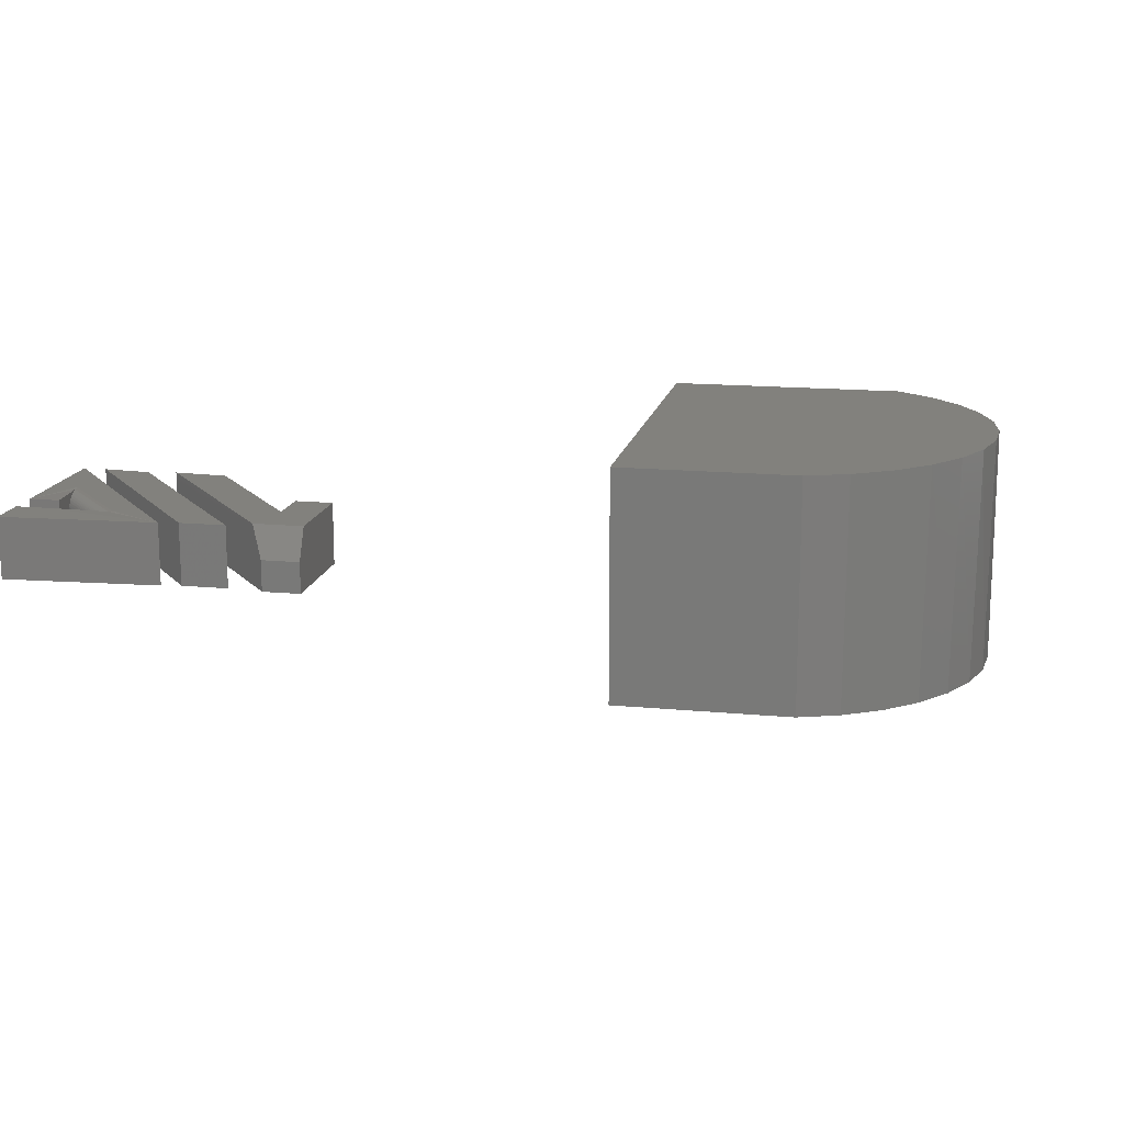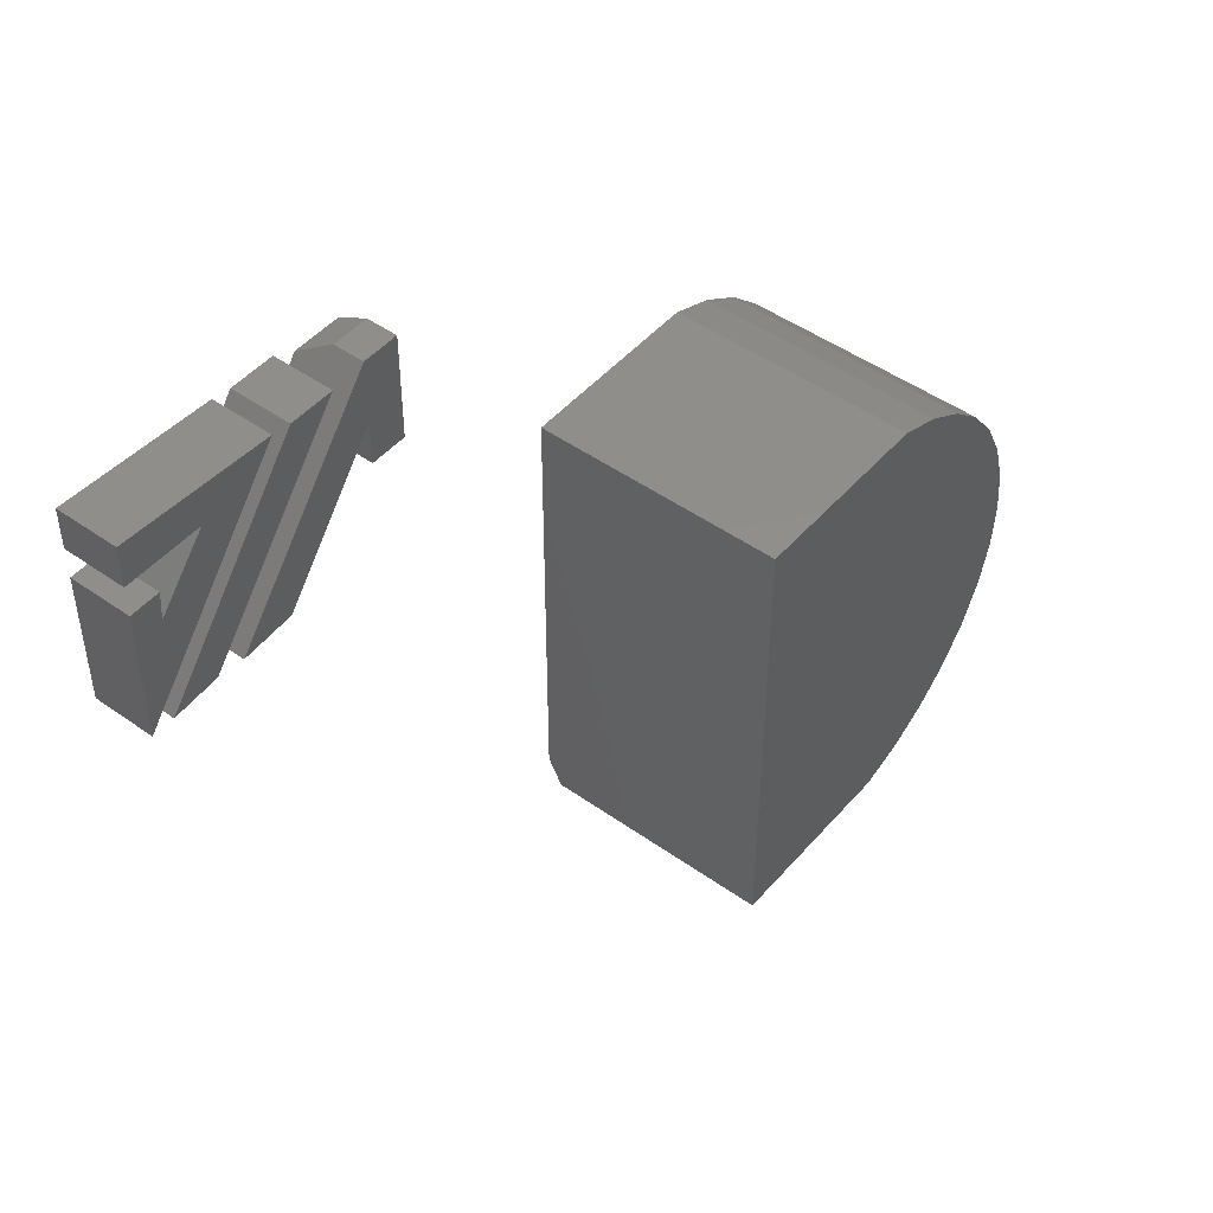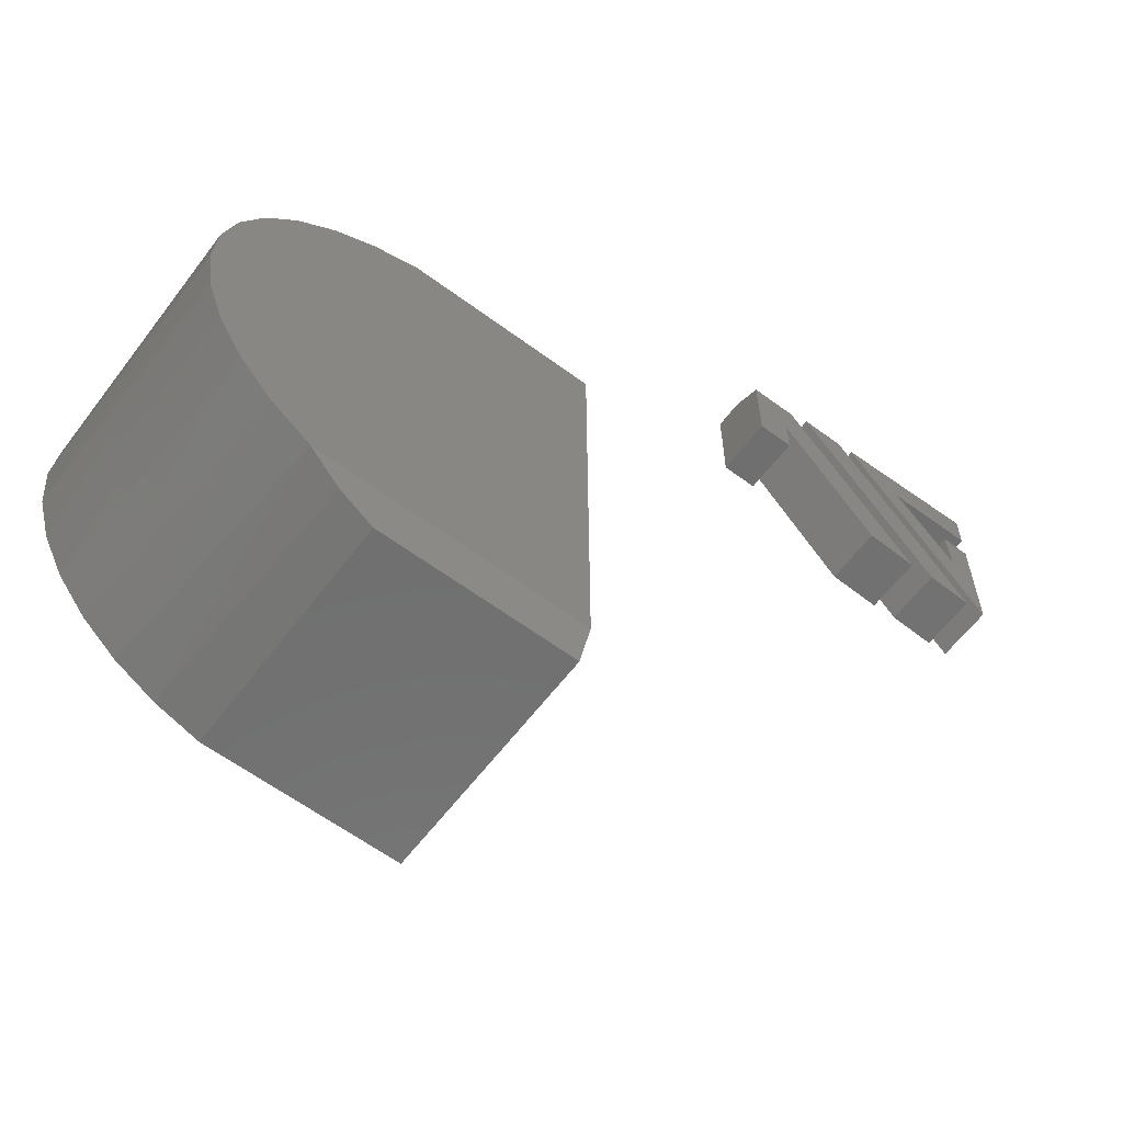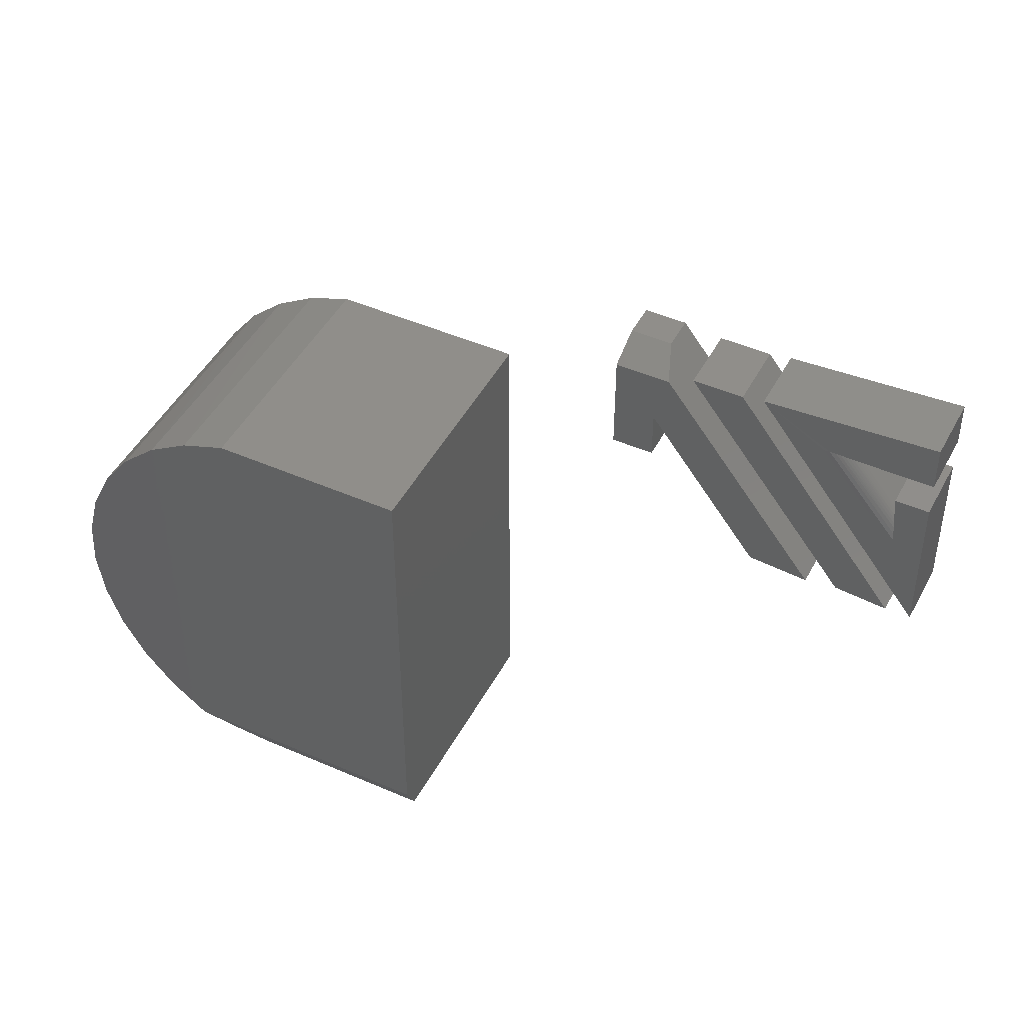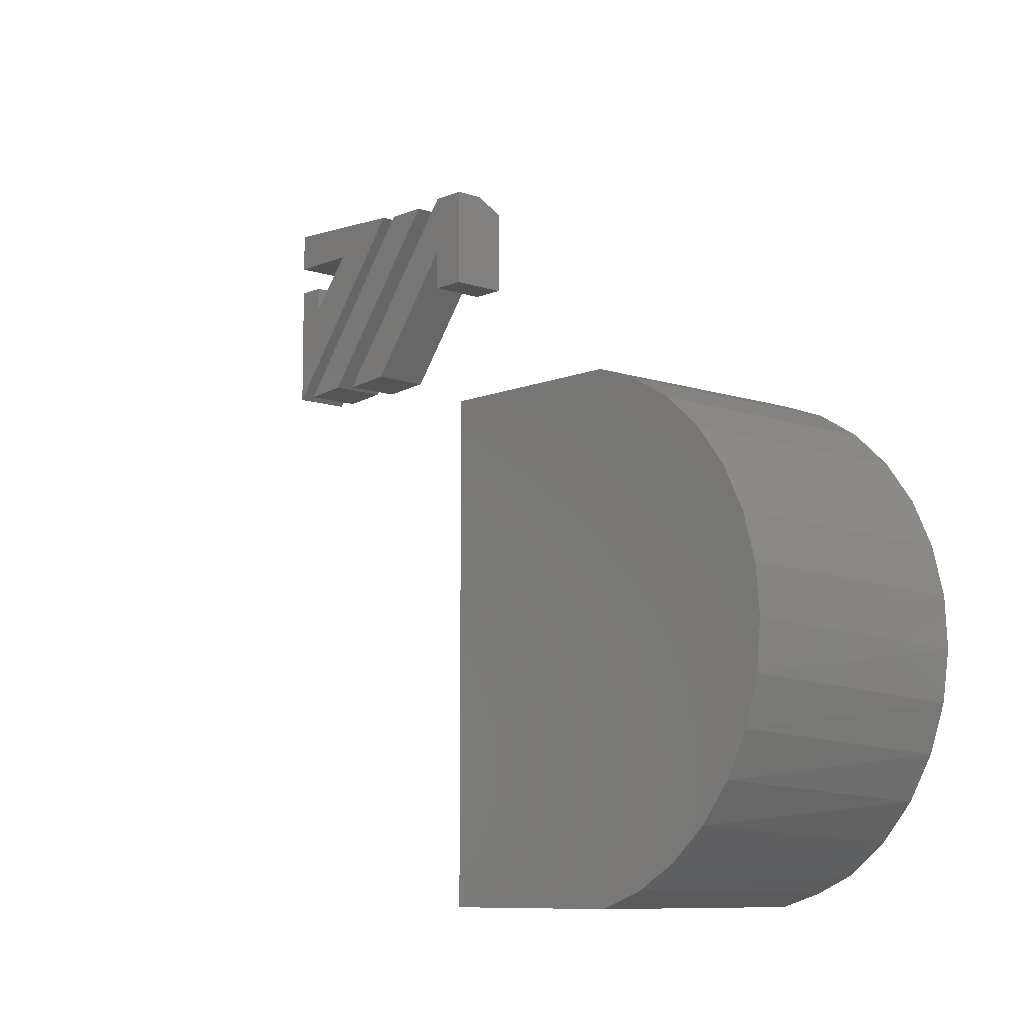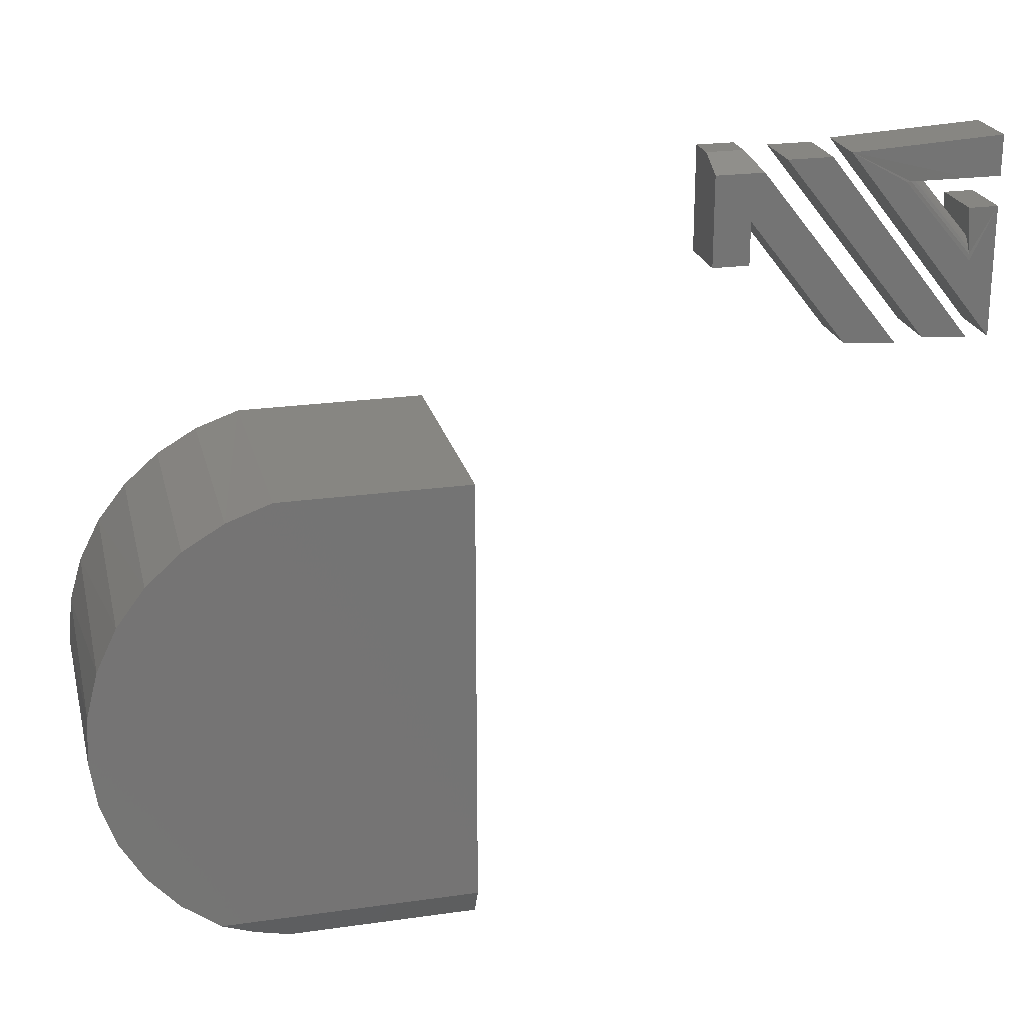
<metadata>
{"format":"stl","ext":"stl","renderer":"f3d","projection":"perspective","resolution":1024,"background":"white","views":[{"elev":15.5,"azim":11.3,"up":"+Y"},{"elev":47.5,"azim":-51.3,"up":"+Z"},{"elev":-61.3,"azim":143.0,"up":"+Z"},{"elev":46.1,"azim":-153.3,"up":"+Z"},{"elev":-9.0,"azim":48.0,"up":"+Z"},{"elev":23.1,"azim":166.4,"up":"+Z"}]}
</metadata>
<code>
# stl→obj: 95 verts, 174 faces
v -0.4496 3.248e-17 0.5078
v -0.4881 2.552e-17 0.4593
v -0.5004 2.684e-17 0.5078
v -0.5928 6.409e-18 0.3246
v -0.6484 -2.407e-35 0.3203
v -0.4881 2.303e-17 0.4144
v -0.4496 2.73e-17 0.4144
v -0.6484 -0.0625 0.3203
v -0.4881 -0.0625 0.5234
v -0.4881 -0.03125 0.5234
v -0.4496 -0.03125 0.5234
v -0.4496 -0.0625 0.5234
v -0.4496 -0.0625 0.4144
v -0.4881 -0.0625 0.4593
v -0.4881 -0.0625 0.4144
v -0.5928 -0.0625 0.3246
v -0.7266 -0.0625 0.3203
v -0.6774 -0.0625 0.3246
v -0.5705 -0.0625 0.5192
v -0.5234 -0.0625 0.5192
v -0.7266 0 0.3203
v -0.5705 2.837e-17 0.5192
v -0.6774 5.697e-18 0.3246
v -0.5234 3.359e-17 0.5192
v -0.7189 2.309e-18 0.458
v -0.75 7.642e-18 0.458
v -0.7189 -0.0625 0.458
v -0.75 -0.0625 0.458
v -0.7167 1.307e-17 0.4891
v -0.6545 -0.0004699 0.4891
v -0.659 -0.001765 0.4891
v -0.6617 -0.003046 0.4891
v -0.6641 -0.004627 0.4891
v -0.6662 -0.006471 0.4891
v -0.6678 -0.008539 0.4891
v -0.6691 -0.01079 0.4891
v -0.6698 -0.01318 0.4891
v -0.6701 -0.01562 0.4891
v -0.6701 -0.0625 0.4891
v -0.7167 -0.0625 0.4891
v -0.75 -0.0625 0.4891
v -0.75 9.368e-18 0.4891
v -0.5901 2.897e-17 0.5224
v -0.6495 2.052e-17 0.4891
v -0.75 0 0.3203
v -0.7232 1.561e-17 0.4026
v -0.75 1.171e-17 0.5312
v -0.7226 -0.0005306 0.4095
v -0.7211 -0.0625 0.4291
v -0.7211 -0.01562 0.4291
v -0.7211 -0.01439 0.429
v -0.7212 -0.01196 0.4284
v -0.7213 -0.009655 0.4271
v -0.7214 -0.007523 0.4253
v -0.7216 -0.005592 0.4229
v -0.7218 -0.003893 0.4201
v -0.7222 -0.001864 0.4152
v -0.75 -0.0625 0.3203
v -0.5901 -0.0625 0.5224
v -0.75 -0.0625 0.5312
v -0.2082 1.725e-17 -0.2701
v -0.2082 4.373e-17 0.2069
v -0.004934 4.54e-17 0.2069
v 0.04315 4.711e-17 0.1897
v 0.08699 4.809e-17 0.1636
v 0.1249 4.83e-17 0.1294
v 0.1555 4.773e-17 0.08848
v 0.1776 4.64e-17 0.04243
v 0.1903 4.436e-17 -0.007025
v 0.1932 4.169e-17 -0.05801
v 0.1861 3.849e-17 -0.1086
v 0.1693 3.488e-17 -0.1568
v 0.1436 3.1e-17 -0.2009
v 0.1097 2.7e-17 -0.2391
v 0.0691 2.303e-17 -0.2701
v -0.2082 -0.2656 0.2069
v -0.2082 -0.2656 -0.3013
v -0.2082 -0.01562 -0.3013
v 0.0845 -0.2656 0.1654
v 0.1218 -0.2656 0.1328
v 0.1522 -0.2656 0.09372
v 0.1748 -0.2656 0.04964
v 0.1887 -0.2656 0.002099
v 0.1934 -0.2656 -0.0472
v 0.1887 -0.2656 -0.09651
v 0.1748 -0.2656 -0.144
v 0.1522 -0.2656 -0.1881
v 0.1218 -0.2656 -0.2272
v 0.0845 -0.2656 -0.2598
v 0.04175 -0.2656 -0.2848
v 0.03353 -0.009186 -0.2884
v -0.004934 -0.2656 0.2069
v 0.04175 -0.2656 0.1904
v -0.004934 -0.2656 -0.3013
v -0.004934 -0.01562 -0.3013
f 1 2 3
f 3 2 4
f 3 4 5
f 2 1 6
f 6 1 7
f 5 8 3
f 3 8 9
f 3 9 10
f 11 10 12
f 12 10 9
f 13 7 12
f 12 7 1
f 12 1 11
f 11 1 10
f 10 1 3
f 13 14 15
f 13 12 14
f 14 12 9
f 14 9 16
f 16 9 8
f 6 7 15
f 15 7 13
f 2 6 14
f 14 6 15
f 16 4 14
f 14 4 2
f 5 4 8
f 8 4 16
f 17 18 19
f 19 18 20
f 21 22 23
f 23 22 24
f 19 22 17
f 17 22 21
f 24 22 20
f 20 22 19
f 18 23 20
f 20 23 24
f 21 23 17
f 17 23 18
f 25 26 27
f 27 26 28
f 29 30 31
f 29 31 32
f 29 32 33
f 29 33 34
f 29 34 35
f 29 35 36
f 29 36 37
f 29 37 38
f 29 38 39
f 29 39 40
f 29 40 41
f 29 41 42
f 29 43 30
f 44 30 43
f 44 45 46
f 43 45 44
f 43 29 42
f 43 42 47
f 26 25 48
f 26 48 46
f 26 46 45
f 39 38 49
f 49 38 50
f 25 27 49
f 25 49 50
f 25 50 51
f 25 51 52
f 25 52 53
f 25 53 54
f 25 54 55
f 25 55 56
f 25 56 57
f 25 57 48
f 28 26 58
f 58 26 45
f 59 43 60
f 60 43 47
f 38 51 50
f 38 37 51
f 44 48 30
f 44 46 48
f 30 48 57
f 30 57 31
f 32 31 57
f 57 56 32
f 32 56 33
f 33 56 55
f 33 55 34
f 34 55 54
f 34 54 35
f 35 54 53
f 35 53 36
f 36 53 52
f 37 36 52
f 52 51 37
f 49 27 28
f 49 28 58
f 49 58 39
f 59 60 41
f 59 41 40
f 59 40 39
f 59 39 58
f 60 47 41
f 41 47 42
f 58 45 59
f 59 45 43
f 61 62 63
f 61 63 64
f 61 64 65
f 61 65 66
f 61 66 67
f 61 67 68
f 61 68 69
f 61 69 70
f 61 70 71
f 61 71 72
f 61 72 73
f 61 73 74
f 61 74 75
f 76 62 77
f 77 62 61
f 77 61 78
f 64 79 65
f 65 79 80
f 65 80 66
f 66 80 81
f 66 81 67
f 67 81 82
f 67 82 68
f 68 82 83
f 68 83 69
f 69 83 84
f 69 84 70
f 70 84 85
f 70 85 71
f 71 85 86
f 71 86 72
f 72 86 87
f 72 87 73
f 73 87 88
f 73 88 74
f 74 88 89
f 75 74 89
f 75 89 90
f 75 90 91
f 63 92 64
f 64 92 93
f 64 93 79
f 94 95 90
f 90 95 91
f 78 95 77
f 77 95 94
f 78 61 95
f 95 61 75
f 95 75 91
f 77 94 90
f 77 90 89
f 77 89 88
f 77 88 87
f 77 87 86
f 77 86 85
f 77 85 84
f 77 84 83
f 77 83 82
f 77 82 81
f 77 81 80
f 77 80 79
f 77 79 93
f 77 93 92
f 77 92 76
f 63 62 92
f 92 62 76

</code>
